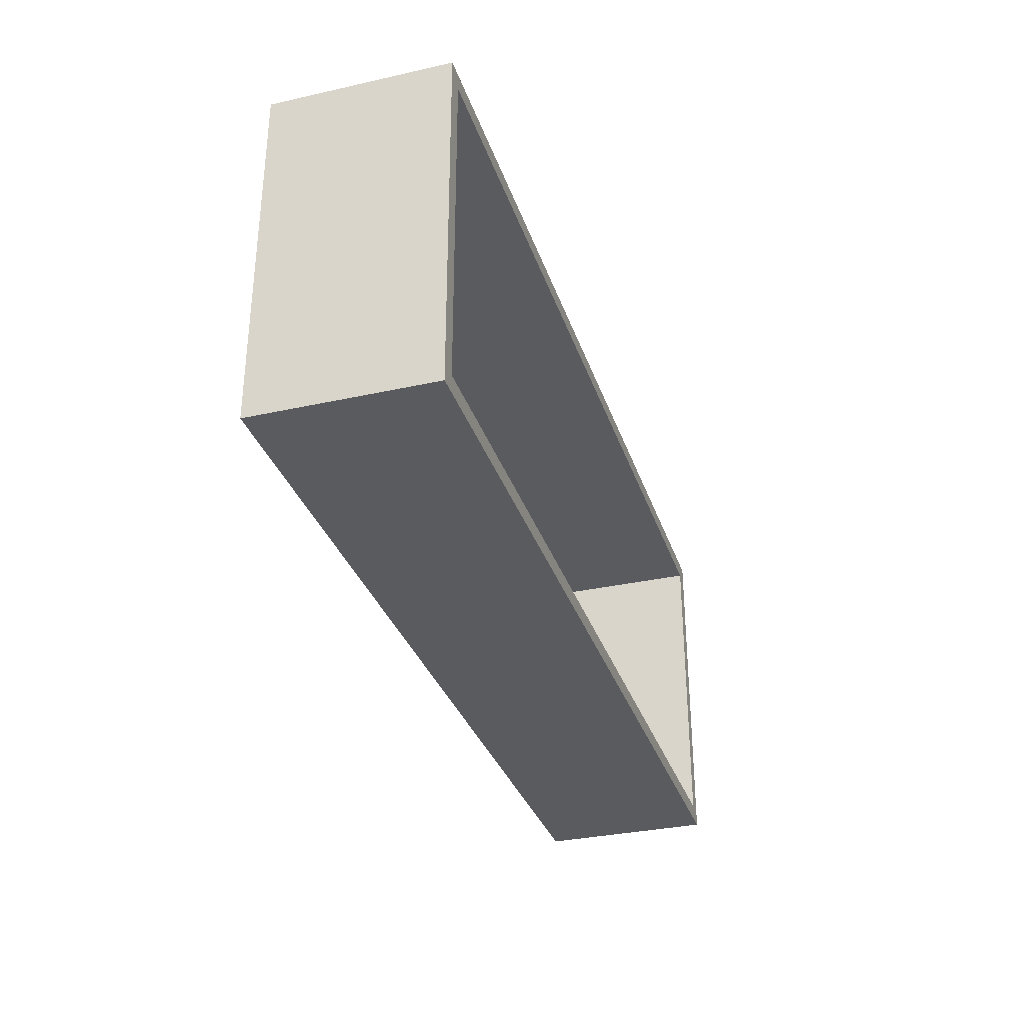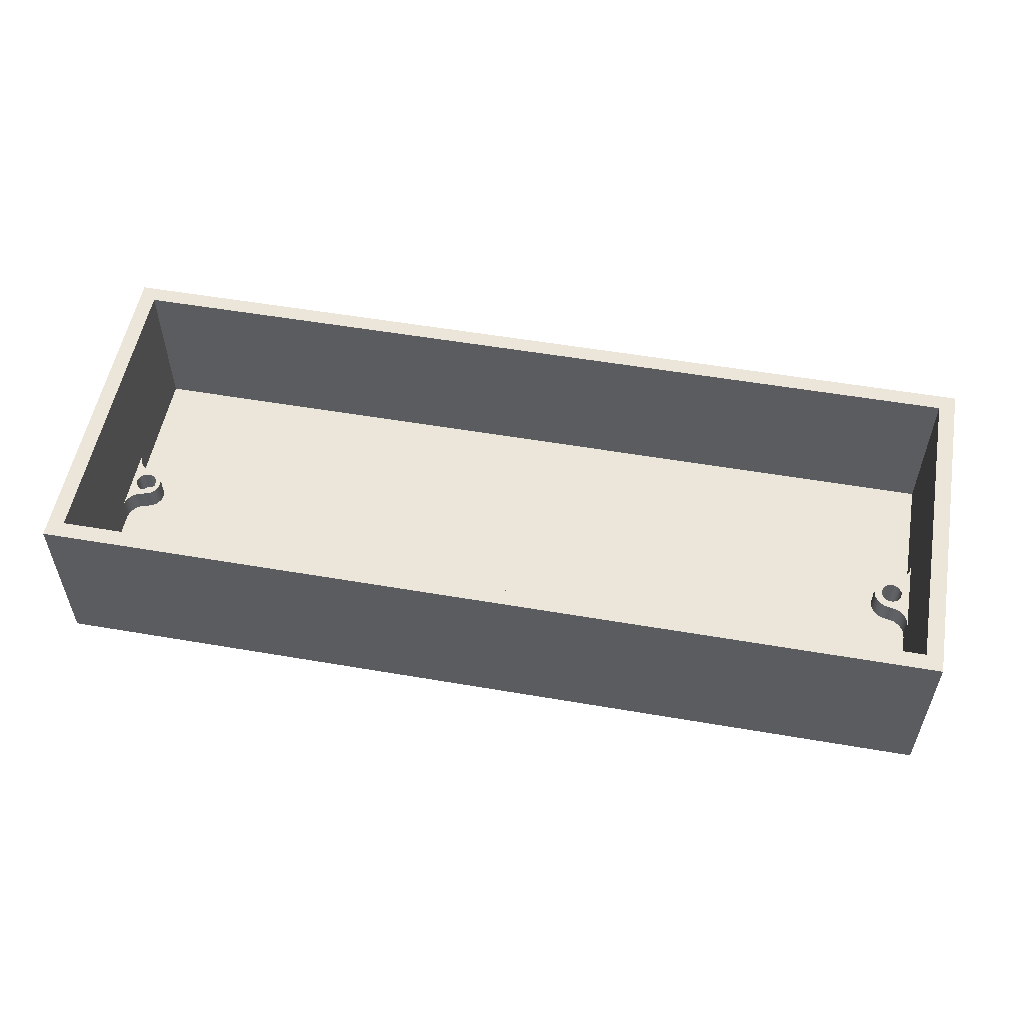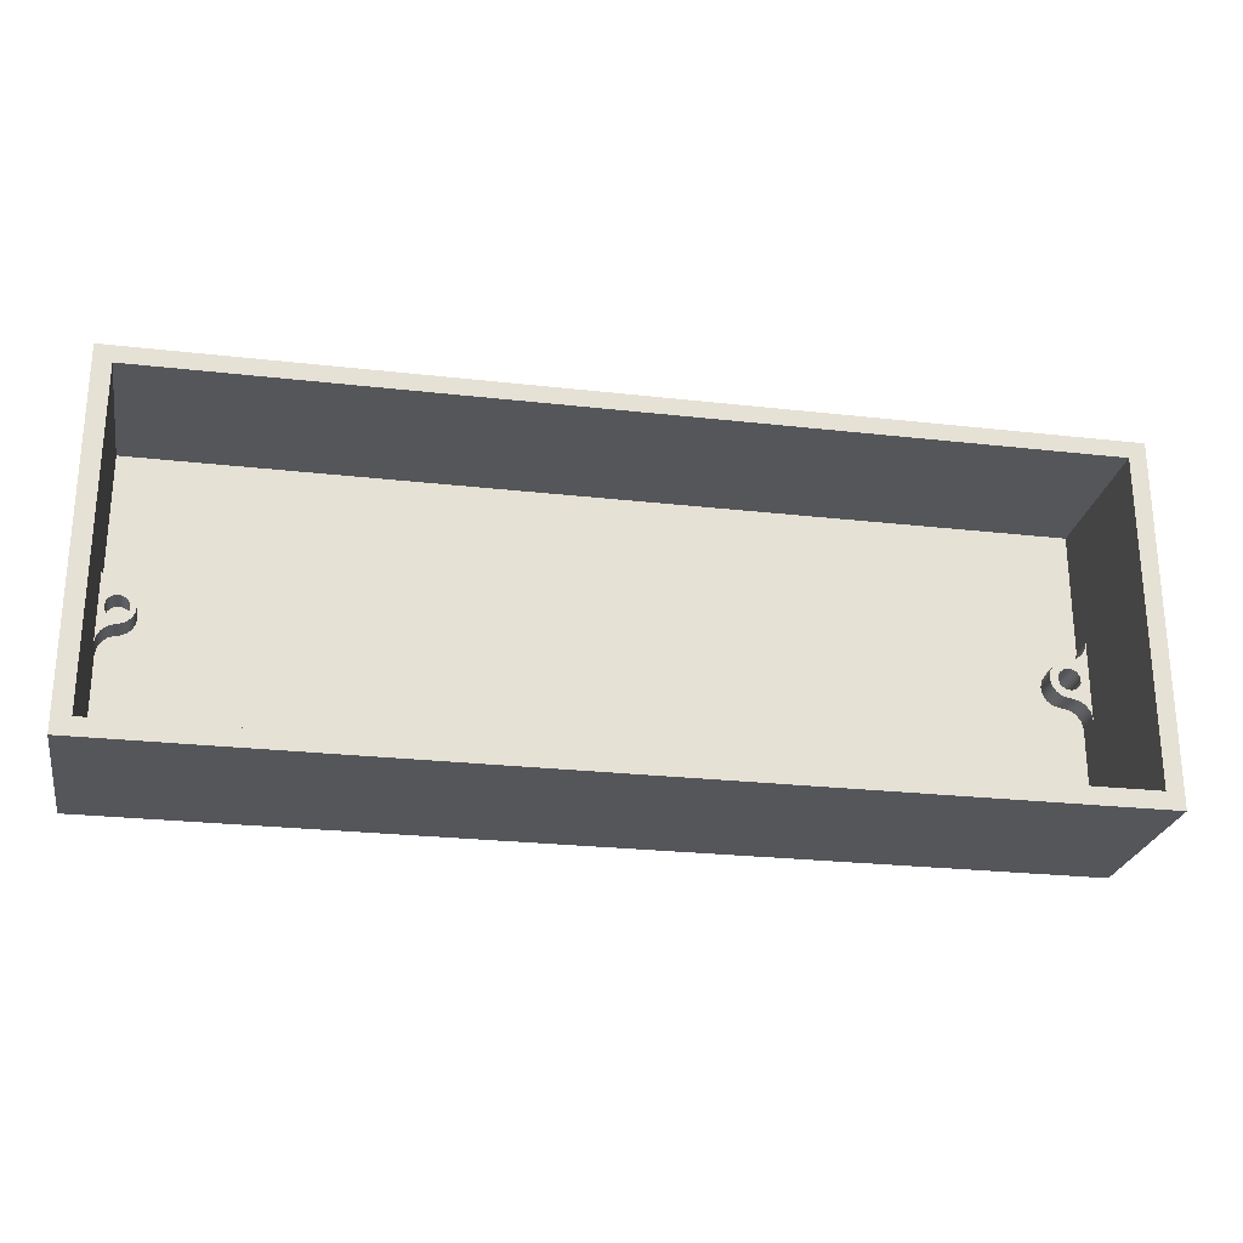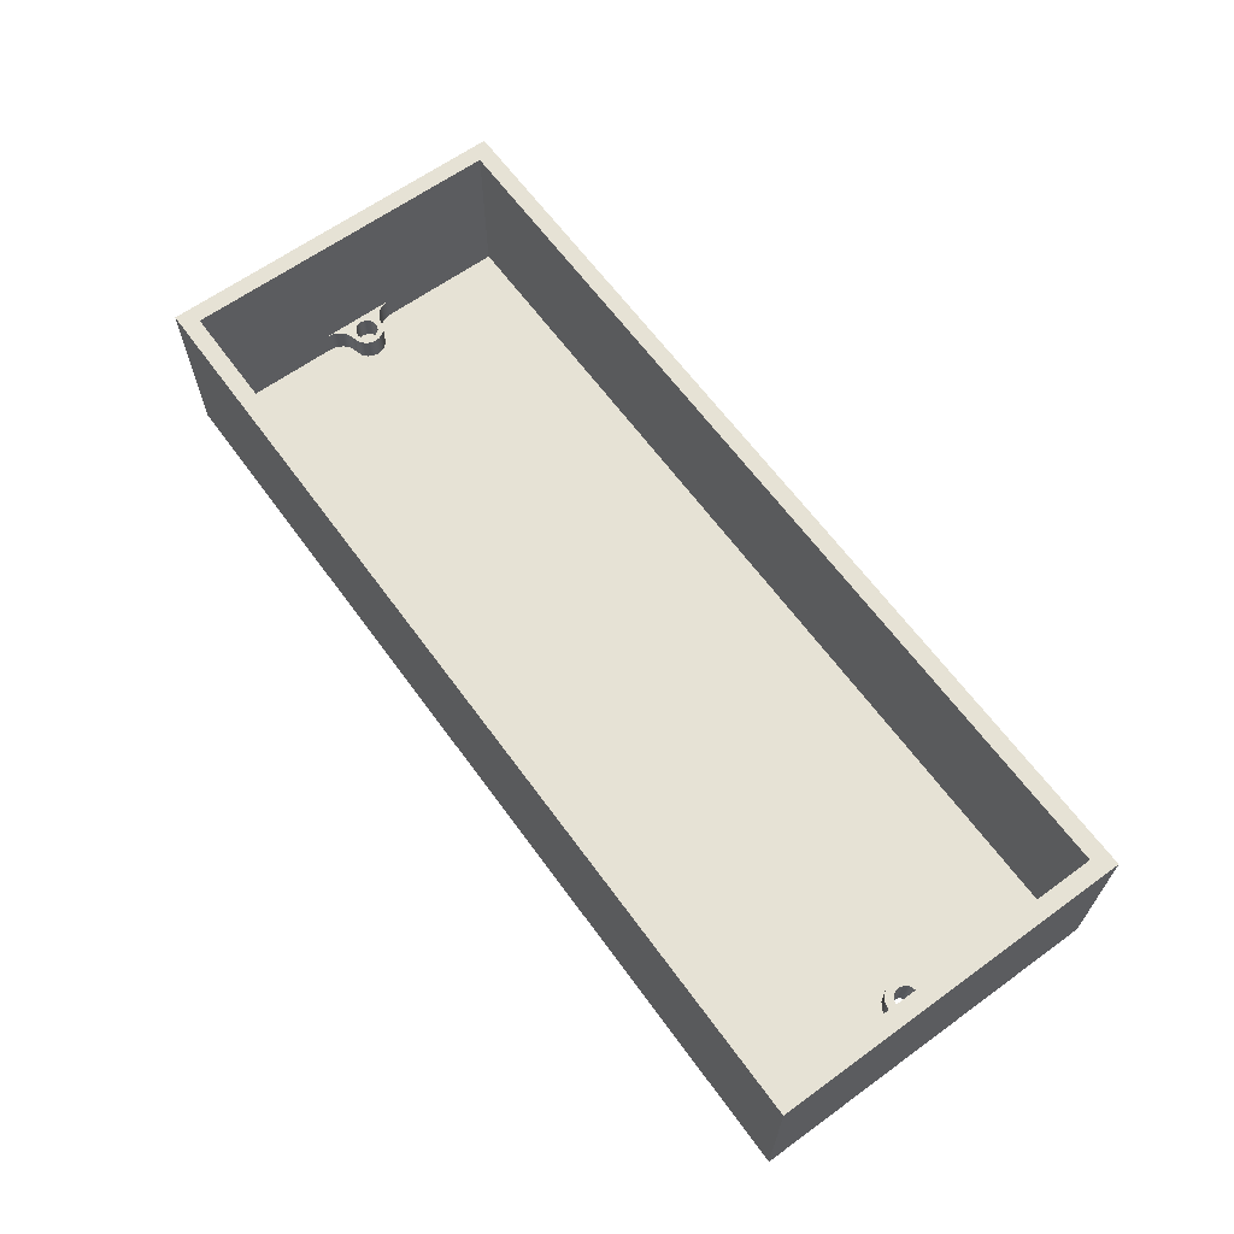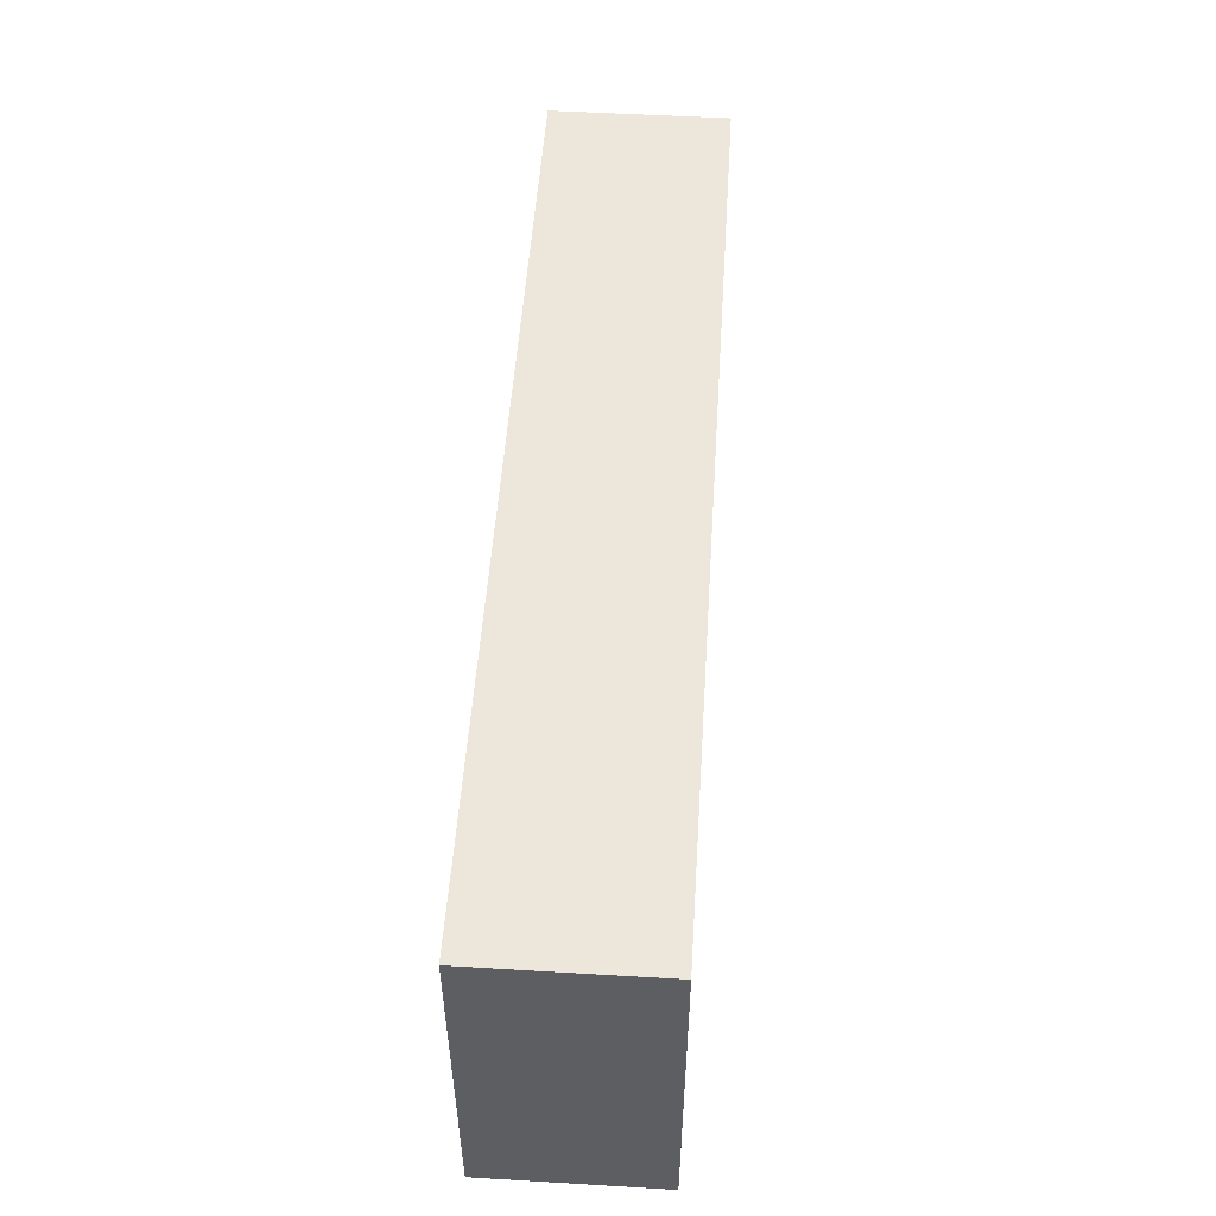
<metadata>
{"format":"obj","ext":"obj","renderer":"f3d","projection":"perspective","resolution":1024,"background":"white","views":[{"elev":-32.6,"azim":-72.8,"up":"+Y"},{"elev":54.4,"azim":10.3,"up":"+Z"},{"elev":-25.3,"azim":-10.4,"up":"+Y"},{"elev":64.0,"azim":53.9,"up":"+Z"},{"elev":51.6,"azim":93.7,"up":"+Y"}]}
</metadata>
<code>
v 10.82 2 0.5
v 10.84 1.924 0.5
v 10.9 1.873 0.5
v 10.98 1.861 0.5
v 11.05 1.894 0.5
v 11.09 1.961 0.5
v 11.09 2.039 0.5
v 11.05 2.106 0.5
v 10.98 2.139 0.5
v 10.9 2.127 0.5
v 10.84 2.076 0.5
v 10.82 2 0
v 10.84 2.076 0
v 10.9 2.127 0
v 10.98 2.139 0
v 11.05 2.106 0
v 11.09 2.039 0
v 11.09 1.961 0
v 11.05 1.894 0
v 10.98 1.861 0
v 10.9 1.873 0
v 10.84 1.924 0
v 10.82 2 0.5
v 10.82 2 0
v 11.2 1.51 2.2
v 11.2 2.492 2.2
v 11.2 2.492 0.5
v 11.2 1.51 0.5
v 11.2 2.492 2.2
v 11.2 1.51 2.2
v 11.2 0 2.2
v 0 0 2.2
v 0 4 2.2
v 11.2 4 2.2
v -0.21 4.21 2.2
v -0.21 -0.21 2.2
v 11.41 -0.21 2.2
v 11.41 4.21 2.2
v 11.2 1.51 0.5
v 11.18 1.604 0.5
v 11.13 1.684 0.5
v 11.05 1.738 0.5
v 10.96 1.76 0.5
v 10.95 1.76 0.5
v 10.95 1.76 0.2
v 10.96 1.76 0.2
v 11.05 1.738 0.2
v 11.13 1.684 0.2
v 11.18 1.604 0.2
v 11.2 1.51 0.2
v 0.06573 2 0.2
v 0.08796 1.924 0.2
v 0.1476 1.873 0.2
v 0.2257 1.861 0.2
v 0.2974 1.894 0.2
v 0.3401 1.961 0.2
v 0.3401 2.039 0.2
v 0.2974 2.106 0.2
v 0.2257 2.139 0.2
v 0.1476 2.127 0.2
v 0.08796 2.076 0.2
v 0.06573 2 0.2
v 0.08796 2.076 0.2
v 0.1476 2.127 0.2
v 0.2257 2.139 0.2
v 0.2974 2.106 0.2
v 0.3401 2.039 0.2
v 0.3401 1.961 0.2
v 0.2974 1.894 0.2
v 0.2257 1.861 0.2
v 0.1476 1.873 0.2
v 0.08796 1.924 0.2
v 0.06573 2 0.5
v 0.08796 1.924 0.5
v 0.1476 1.873 0.5
v 0.2257 1.861 0.5
v 0.2974 1.894 0.5
v 0.3401 1.961 0.5
v 0.3401 2.039 0.5
v 0.2974 2.106 0.5
v 0.2257 2.139 0.5
v 0.1476 2.127 0.5
v 0.08796 2.076 0.5
v 0.06573 2 0.5
v 0.06573 2 0.2
v 0.25 1.794 0.5
v 0.2064 1.79 0.5
v 0.1249 1.761 0.5
v 0.05843 1.705 0.5
v 0.01506 1.63 0.5
v 5.551e-17 1.544 0.5
v 5.551e-17 1.544 0.2
v 0.01506 1.63 0.2
v 0.05843 1.705 0.2
v 0.1249 1.761 0.2
v 0.2064 1.79 0.2
v 0.25 1.794 0.2
v 0.06573 2 0.5
v 0.08796 2.076 0.5
v 0.1476 2.127 0.5
v 0.2257 2.139 0.5
v 0.2974 2.106 0.5
v 0.3401 2.039 0.5
v 0.3401 1.961 0.5
v 0.2974 1.894 0.5
v 0.2257 1.861 0.5
v 0.1476 1.873 0.5
v 0.08796 1.924 0.5
v 5.551e-17 1.544 0.5
v 0.01506 1.63 0.5
v 0.05843 1.705 0.5
v 0.1249 1.761 0.5
v 0.2064 1.79 0.5
v 0.25 1.794 0.5
v 0.2057 1.794 0.5
v 0.249 1.799 0.5
v 0.3135 1.825 0.5
v 0.3657 1.871 0.5
v 0.3997 1.931 0.5
v 0.4115 2 0.5
v 0.3998 2.068 0.5
v 0.3659 2.129 0.5
v 0.3138 2.175 0.5
v 0.2494 2.201 0.5
v 0.1539 2.22 0.5
v 0.073 2.275 0.5
v 0.01897 2.356 0.5
v -4.718e-16 2.451 0.5
v 10.82 2 0.5
v 10.84 2.076 0.5
v 10.9 2.127 0.5
v 10.98 2.139 0.5
v 11.05 2.106 0.5
v 11.09 2.039 0.5
v 11.09 1.961 0.5
v 11.05 1.894 0.5
v 10.98 1.861 0.5
v 10.9 1.873 0.5
v 10.84 1.924 0.5
v 11.2 2.492 0.5
v 11.18 2.398 0.5
v 11.13 2.318 0.5
v 11.05 2.263 0.5
v 10.96 2.242 0.5
v 10.95 2.242 0.5
v 10.96 2.242 0.5
v 10.95 2.242 0.5
v 10.86 2.221 0.5
v 10.79 2.168 0.5
v 10.74 2.091 0.5
v 10.72 2.001 0.5
v 10.74 1.911 0.5
v 10.79 1.834 0.5
v 10.86 1.781 0.5
v 10.95 1.76 0.5
v 10.96 1.76 0.5
v 10.95 1.76 0.5
v 10.96 1.76 0.5
v 11.05 1.738 0.5
v 11.13 1.684 0.5
v 11.18 1.604 0.5
v 11.2 1.51 0.5
v 10.95 1.76 0.5
v 10.96 1.76 0.5
v 10.96 1.76 0.2
v 10.95 1.76 0.2
v 11.2 1.51 0.2
v 11.2 0 0.2
v 11.2 0 2.2
v 11.2 1.51 2.2
v 11.2 1.51 0.5
v 11.2 0 0.2
v 0 0 0.2
v 0 0 2.2
v 11.2 0 2.2
v 0 0 0.2
v 5.551e-17 1.544 0.2
v 5.551e-17 1.544 0.5
v -4.718e-16 2.451 0.5
v -4.718e-16 2.451 0.2
v 0 4 0.2
v 0 4 2.2
v 0 0 2.2
v 0.2057 1.794 0.5
v 0.25 1.794 0.5
v 0.25 1.794 0.2
v 0.2057 1.794 0.2
v 10.96 1.76 0.5
v 10.95 1.76 0.5
v 10.86 1.781 0.5
v 10.79 1.834 0.5
v 10.74 1.911 0.5
v 10.72 2.001 0.5
v 10.74 2.091 0.5
v 10.79 2.168 0.5
v 10.86 2.221 0.5
v 10.95 2.242 0.5
v 10.96 2.242 0.5
v 10.96 2.242 0.2
v 10.95 2.242 0.2
v 10.86 2.221 0.2
v 10.79 2.168 0.2
v 10.74 2.091 0.2
v 10.72 2.001 0.2
v 10.74 1.911 0.2
v 10.79 1.834 0.2
v 10.86 1.781 0.2
v 10.95 1.76 0.2
v 10.96 1.76 0.2
v 10.96 2.242 0.5
v 10.95 2.242 0.5
v 10.95 2.242 0.2
v 10.96 2.242 0.2
v 10.95 2.242 0.5
v 10.96 2.242 0.5
v 11.05 2.263 0.5
v 11.13 2.318 0.5
v 11.18 2.398 0.5
v 11.2 2.492 0.5
v 11.2 2.492 0.2
v 11.18 2.398 0.2
v 11.13 2.318 0.2
v 11.05 2.263 0.2
v 10.96 2.242 0.2
v 10.95 2.242 0.2
v 11.2 4 0.2
v 11.2 2.492 0.2
v 11.2 2.492 0.5
v 11.2 2.492 2.2
v 11.2 4 2.2
v 0 4 0.2
v 11.2 4 0.2
v 11.2 4 2.2
v 0 4 2.2
v -4.718e-16 2.451 0.5
v 0.01897 2.356 0.5
v 0.073 2.275 0.5
v 0.1539 2.22 0.5
v 0.2494 2.201 0.5
v 0.2494 2.201 0.2
v 0.1539 2.22 0.2
v 0.073 2.275 0.2
v 0.01897 2.356 0.2
v -4.718e-16 2.451 0.2
v 0.2494 2.201 0.5
v 0.3138 2.175 0.5
v 0.3659 2.129 0.5
v 0.3998 2.068 0.5
v 0.4115 2 0.5
v 0.3997 1.931 0.5
v 0.3657 1.871 0.5
v 0.3135 1.825 0.5
v 0.249 1.799 0.5
v 0.2057 1.794 0.5
v 0.2057 1.794 0.2
v 0.249 1.799 0.2
v 0.3135 1.825 0.2
v 0.3657 1.871 0.2
v 0.3997 1.931 0.2
v 0.4115 2 0.2
v 0.3998 2.068 0.2
v 0.3659 2.129 0.2
v 0.3138 2.175 0.2
v 0.2494 2.201 0.2
v 11.41 4.21 0
v -0.21 4.21 0
v -0.21 4.21 2.2
v 11.41 4.21 2.2
v 11.41 -0.21 0
v 11.41 4.21 0
v 11.41 4.21 2.2
v 11.41 -0.21 2.2
v -0.21 -0.21 0
v 11.41 -0.21 0
v 11.41 -0.21 2.2
v -0.21 -0.21 2.2
v -0.21 4.21 0
v -0.21 -0.21 0
v -0.21 -0.21 2.2
v -0.21 4.21 2.2
v 0.2057 1.794 0.2
v 0.25 1.794 0.2
v 0.2064 1.79 0.2
v 0.1249 1.761 0.2
v 0.05843 1.705 0.2
v 0.01506 1.63 0.2
v 5.551e-17 1.544 0.2
v 0 0 0.2
v 11.2 0 0.2
v 11.2 1.51 0.2
v 11.18 1.604 0.2
v 11.13 1.684 0.2
v 11.05 1.738 0.2
v 10.96 1.76 0.2
v 10.95 1.76 0.2
v 10.96 1.76 0.2
v 10.95 1.76 0.2
v 10.86 1.781 0.2
v 10.79 1.834 0.2
v 10.74 1.911 0.2
v 10.72 2.001 0.2
v 10.74 2.091 0.2
v 10.79 2.168 0.2
v 10.86 2.221 0.2
v 10.95 2.242 0.2
v 10.96 2.242 0.2
v 10.95 2.242 0.2
v 10.96 2.242 0.2
v 11.05 2.263 0.2
v 11.13 2.318 0.2
v 11.18 2.398 0.2
v 11.2 2.492 0.2
v 11.2 4 0.2
v 0 4 0.2
v -4.718e-16 2.451 0.2
v 0.01897 2.356 0.2
v 0.073 2.275 0.2
v 0.1539 2.22 0.2
v 0.2494 2.201 0.2
v 0.3138 2.175 0.2
v 0.3659 2.129 0.2
v 0.3998 2.068 0.2
v 0.4115 2 0.2
v 0.3997 1.931 0.2
v 0.3657 1.871 0.2
v 0.3135 1.825 0.2
v 0.249 1.799 0.2
v 10.82 2 0
v 10.84 1.924 0
v 10.9 1.873 0
v 10.98 1.861 0
v 11.05 1.894 0
v 11.09 1.961 0
v 11.09 2.039 0
v 11.05 2.106 0
v 10.98 2.139 0
v 10.9 2.127 0
v 10.84 2.076 0
v -0.21 -0.21 0
v -0.21 4.21 0
v 11.41 4.21 0
v 11.41 -0.21 0
g b71d09e2-e330-11ea-9d52-54bf646e7e1f
f 2 22 1
f 1 22 24
f 23 12 11
f 11 12 13
f 11 13 10
f 10 13 14
f 10 14 9
f 9 14 15
f 9 15 8
f 8 15 16
f 8 16 7
f 7 16 17
f 7 17 6
f 6 17 18
f 6 18 5
f 5 18 19
f 5 19 4
f 4 19 20
f 4 20 3
f 3 20 21
f 3 21 2
f 2 21 22
g b6e0c68a-e330-11ea-8c04-54bf646e7e1f
f 25 26 28
f 28 26 27
g b54046b6-e330-11ea-9fd2-54bf646e7e1f
f 34 29 38
f 38 29 30
f 38 30 37
f 37 30 31
f 37 31 32
f 37 32 36
f 36 32 33
f 36 33 35
f 35 33 34
f 35 34 38
g b52e6d1e-e330-11ea-b2c8-54bf646e7e1f
f 50 39 49
f 49 39 40
f 49 40 41
f 49 41 48
f 48 41 42
f 48 42 47
f 47 42 43
f 47 43 46
f 46 43 45
f 45 43 44
g b67203b6-e330-11ea-8ed3-54bf646e7e1f
f 52 56 51
f 51 56 57
f 51 57 61
f 61 57 58
f 61 58 60
f 60 58 59
f 56 52 55
f 55 52 53
f 55 53 54
g b62ebbba-e330-11ea-86f9-54bf646e7e1f
f 63 83 62
f 62 83 84
f 85 73 72
f 72 73 74
f 72 74 71
f 71 74 75
f 71 75 70
f 70 75 76
f 70 76 69
f 69 76 77
f 69 77 68
f 68 77 78
f 68 78 67
f 67 78 79
f 67 79 66
f 66 79 80
f 66 80 65
f 65 80 81
f 65 81 64
f 64 81 82
f 64 82 63
f 63 82 83
g b530b6dc-e330-11ea-ab4f-54bf646e7e1f
f 97 86 96
f 96 86 87
f 96 87 88
f 96 88 95
f 95 88 89
f 95 89 94
f 94 89 90
f 94 90 93
f 93 90 92
f 92 90 91
g 1f980f0a-a43b-36b9-bca4-945c5826deca
f 99 127 98
f 98 127 110
f 98 110 111
f 127 99 126
f 126 99 100
f 126 100 125
f 125 100 101
f 125 101 124
f 124 101 102
f 124 102 123
f 123 102 122
f 122 102 103
f 122 103 121
f 121 103 120
f 120 103 104
f 120 104 119
f 119 104 118
f 118 104 105
f 118 105 117
f 117 105 116
f 116 105 106
f 116 106 115
f 115 106 107
f 115 107 112
f 112 107 108
f 112 108 111
f 111 108 98
f 109 110 128
f 128 110 127
f 112 113 115
f 115 113 114
g b5825612-e330-11ea-945c-54bf646e7e1f
f 130 150 129
f 129 150 151
f 129 151 152
f 150 130 149
f 149 130 131
f 149 131 148
f 148 131 147
f 147 131 132
f 147 132 146
f 146 132 143
f 146 143 144
f 132 133 143
f 143 133 142
f 142 133 134
f 142 134 141
f 141 134 161
f 141 161 162
f 134 135 161
f 161 135 160
f 160 135 136
f 160 136 159
f 159 136 137
f 159 137 156
f 156 137 155
f 155 137 138
f 155 138 154
f 154 138 153
f 153 138 139
f 153 139 152
f 152 139 129
f 140 141 162
f 144 145 146
f 157 158 156
f 156 158 159
g b52dd0c8-e330-11ea-be9d-54bf646e7e1f
f 163 164 166
f 166 164 165
g b52f0952-e330-11ea-a8e6-54bf646e7e1f
f 167 168 171
f 171 168 169
f 171 169 170
g b52fa58a-e330-11ea-9da2-54bf646e7e1f
f 172 173 175
f 175 173 174
g b5301aac-e330-11ea-8503-54bf646e7e1f
f 177 178 176
f 176 178 183
f 183 178 179
f 183 179 182
f 182 179 181
f 181 179 180
g b531532c-e330-11ea-bab2-54bf646e7e1f
f 184 185 187
f 187 185 186
g b5321680-e330-11ea-be25-54bf646e7e1f
f 209 188 208
f 208 188 189
f 208 189 207
f 207 189 190
f 207 190 191
f 207 191 206
f 206 191 192
f 206 192 205
f 205 192 193
f 205 193 204
f 204 193 194
f 204 194 203
f 203 194 195
f 203 195 202
f 202 195 196
f 202 196 201
f 201 196 200
f 200 196 197
f 200 197 199
f 199 197 198
g b532b2a4-e330-11ea-b6b0-54bf646e7e1f
f 210 211 213
f 213 211 212
g b53375f6-e330-11ea-94ac-54bf646e7e1f
f 225 214 224
f 224 214 215
f 224 215 216
f 224 216 223
f 223 216 217
f 223 217 222
f 222 217 218
f 222 218 221
f 221 218 220
f 220 218 219
g b534396c-e330-11ea-b747-54bf646e7e1f
f 227 228 226
f 226 228 230
f 230 228 229
g b5352398-e330-11ea-941e-54bf646e7e1f
f 231 232 234
f 234 232 233
g b536f838-e330-11ea-89a7-54bf646e7e1f
f 244 235 243
f 243 235 236
f 243 236 242
f 242 236 237
f 242 237 241
f 241 237 238
f 241 238 240
f 240 238 239
g b53809ba-e330-11ea-b33c-54bf646e7e1f
f 264 245 263
f 263 245 246
f 263 246 247
f 263 247 262
f 262 247 248
f 262 248 261
f 261 248 260
f 260 248 249
f 260 249 250
f 260 250 259
f 259 250 251
f 259 251 258
f 258 251 257
f 257 251 252
f 257 252 253
f 254 255 253
f 253 255 256
f 253 256 257
g b53b64f0-e330-11ea-b7c5-54bf646e7e1f
f 265 266 268
f 268 266 267
g b53cc470-e330-11ea-96d1-54bf646e7e1f
f 269 270 272
f 272 270 271
g b53e23f4-e330-11ea-a093-54bf646e7e1f
f 273 274 276
f 276 274 275
g b53f5c4a-e330-11ea-82da-54bf646e7e1f
f 277 278 280
f 280 278 279
g b4f9075a-e330-11ea-ba11-54bf646e7e1f
f 281 282 327
f 327 282 326
f 326 282 287
f 326 287 299
f 299 287 298
f 298 287 288
f 298 288 290
f 290 288 289
f 283 284 282
f 282 284 285
f 282 285 286
f 286 287 282
f 290 291 298
f 298 291 295
f 298 295 297
f 297 295 296
f 291 292 295
f 295 292 293
f 295 293 294
f 326 299 325
f 325 299 300
f 325 300 324
f 324 300 301
f 324 301 323
f 323 301 322
f 322 301 302
f 322 302 321
f 321 302 303
f 321 303 320
f 320 303 315
f 320 315 319
f 319 315 316
f 319 316 317
f 303 304 315
f 315 304 314
f 314 304 312
f 314 312 313
f 305 307 304
f 304 307 311
f 304 311 312
f 305 306 307
f 308 309 307
f 307 309 310
f 307 310 311
f 317 318 319
g b4f9a394-e330-11ea-854b-54bf646e7e1f
f 329 339 328
f 328 339 340
f 328 340 338
f 338 340 337
f 337 340 341
f 337 341 336
f 336 341 335
f 335 341 334
f 334 341 333
f 333 341 342
f 333 342 332
f 332 342 331
f 331 342 330
f 330 342 339
f 330 339 329

</code>
